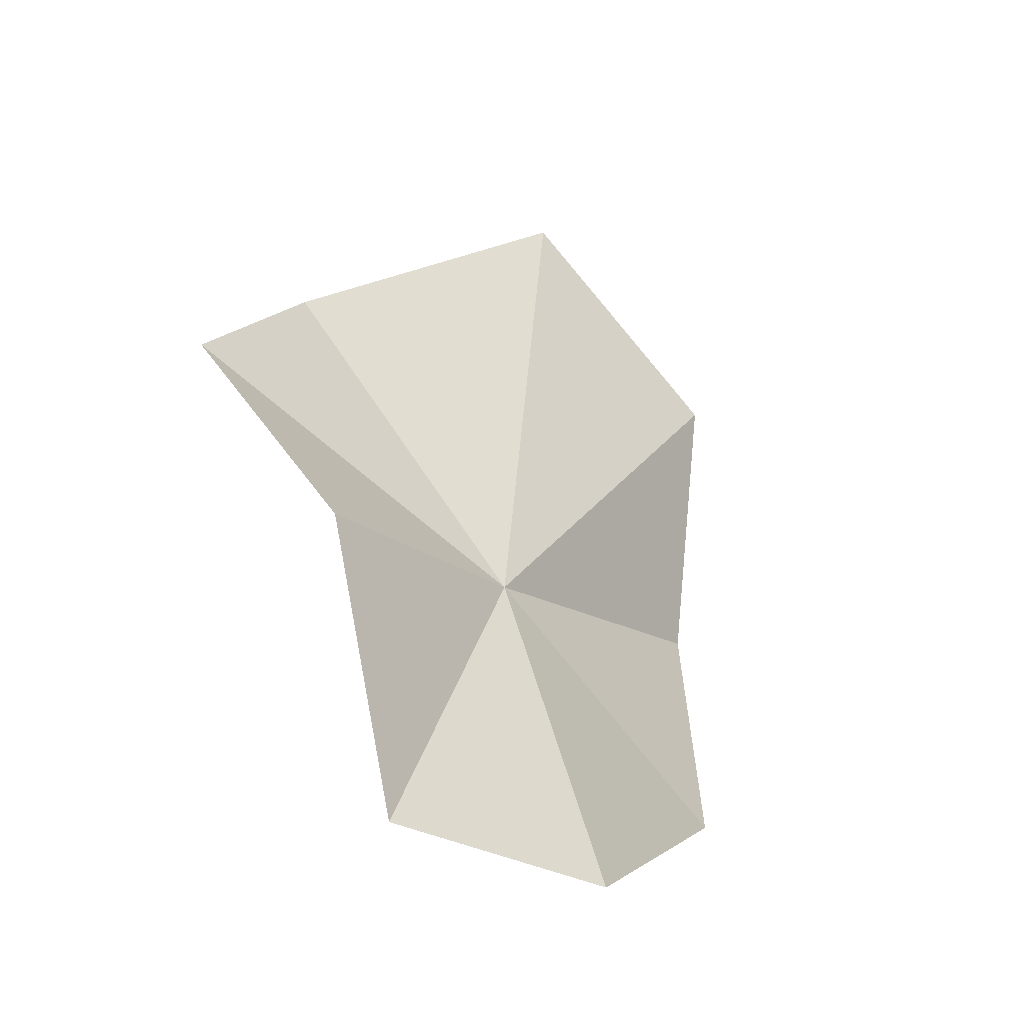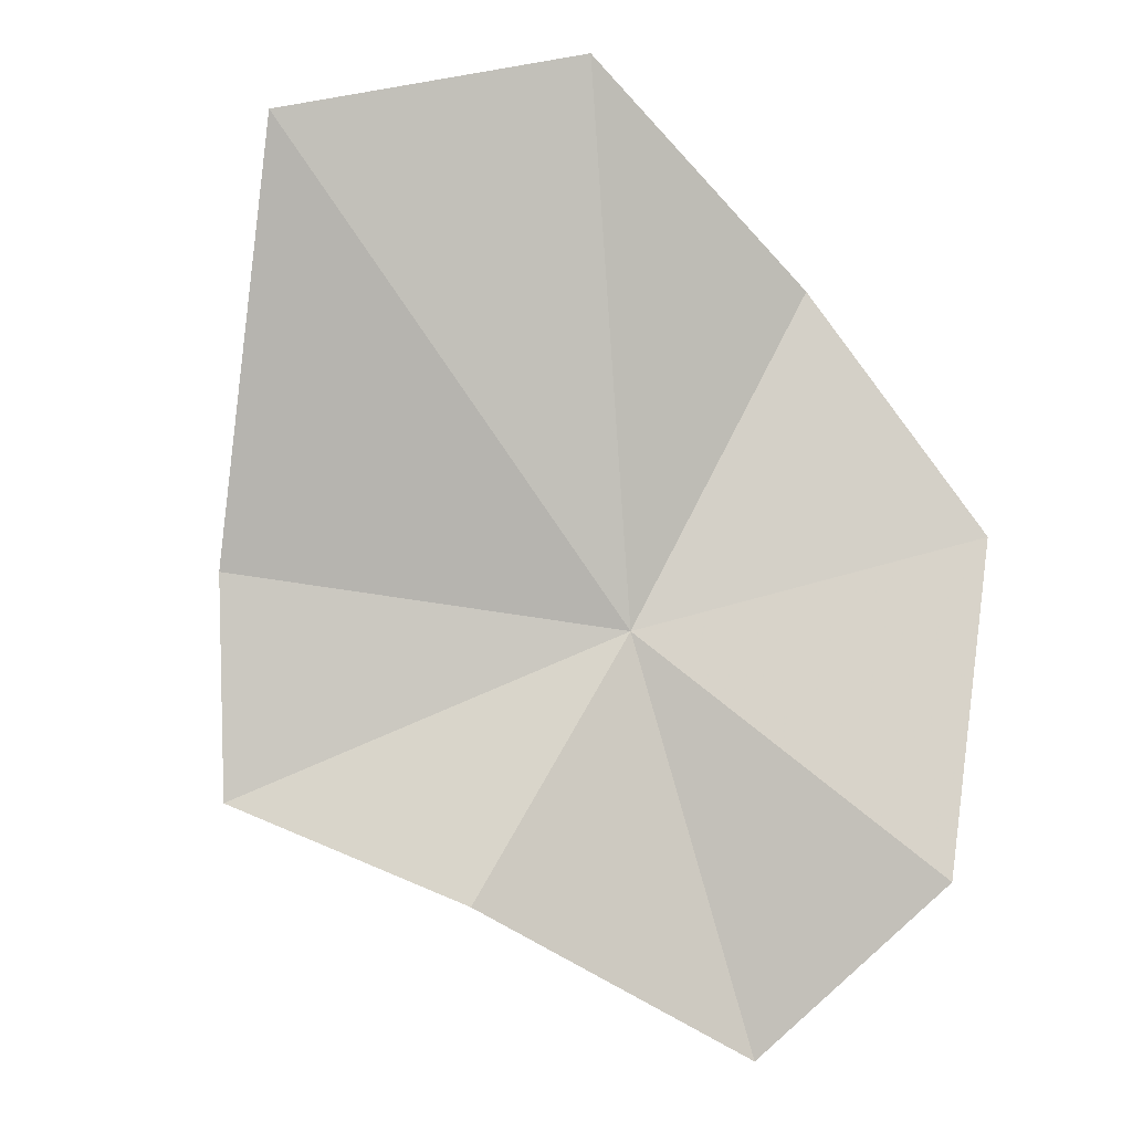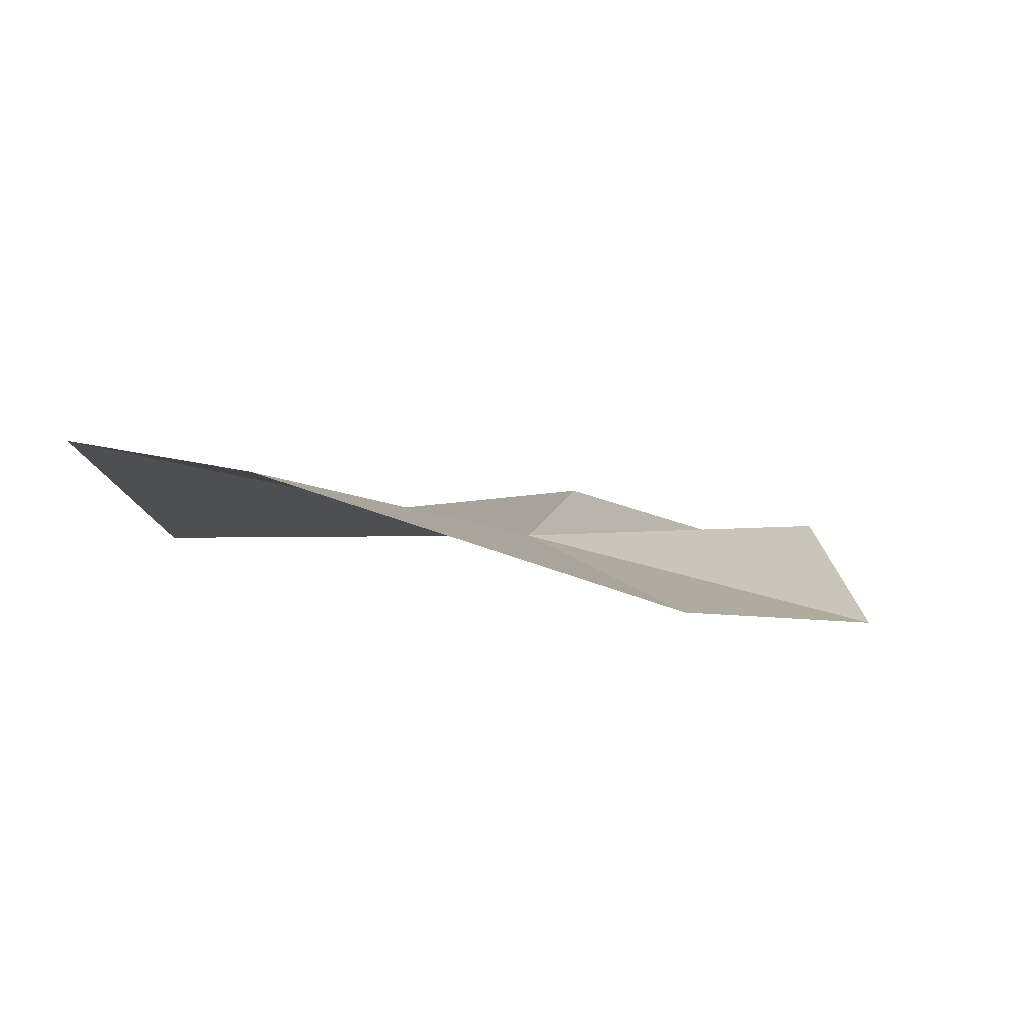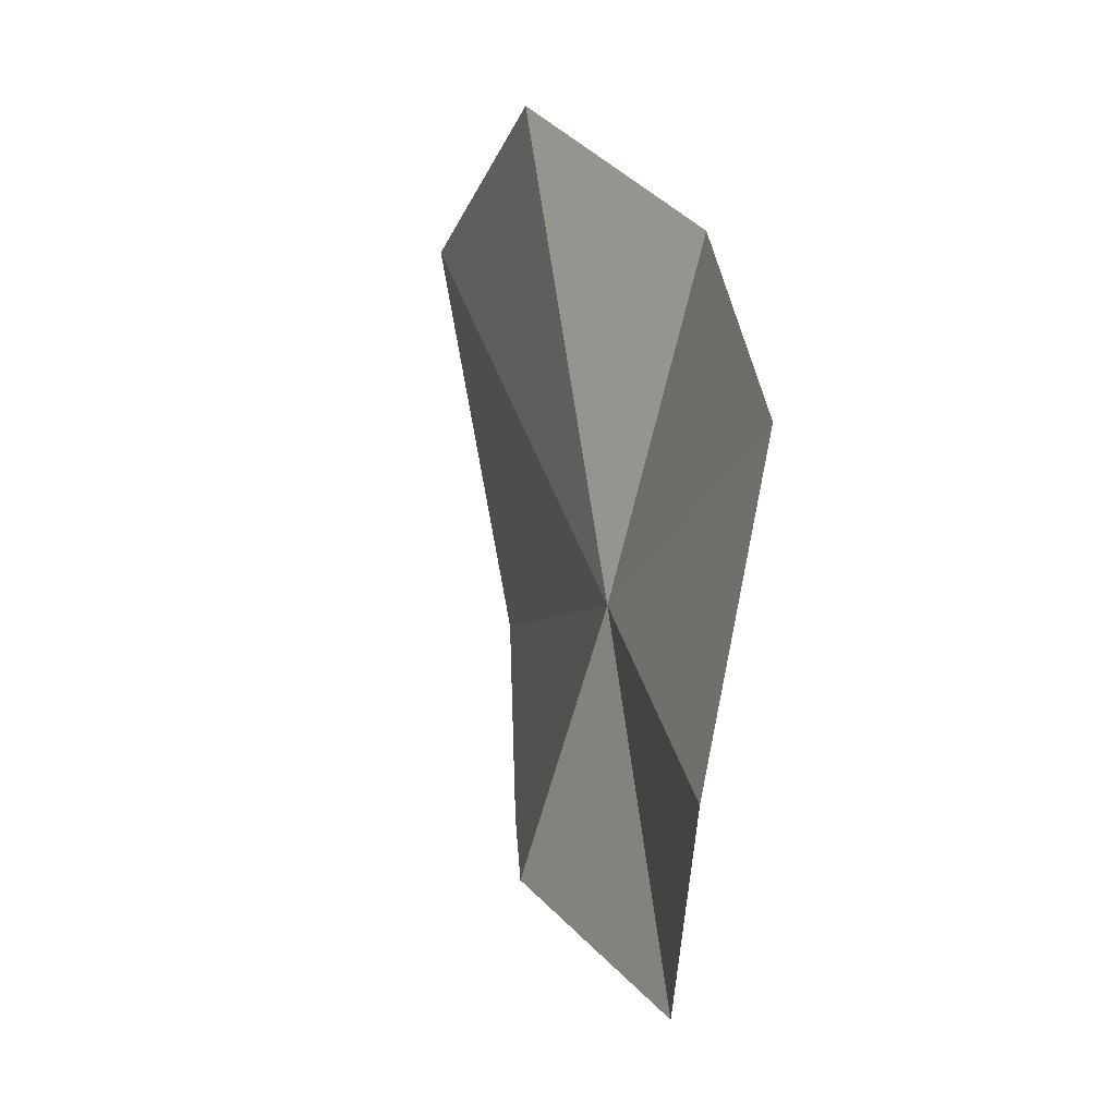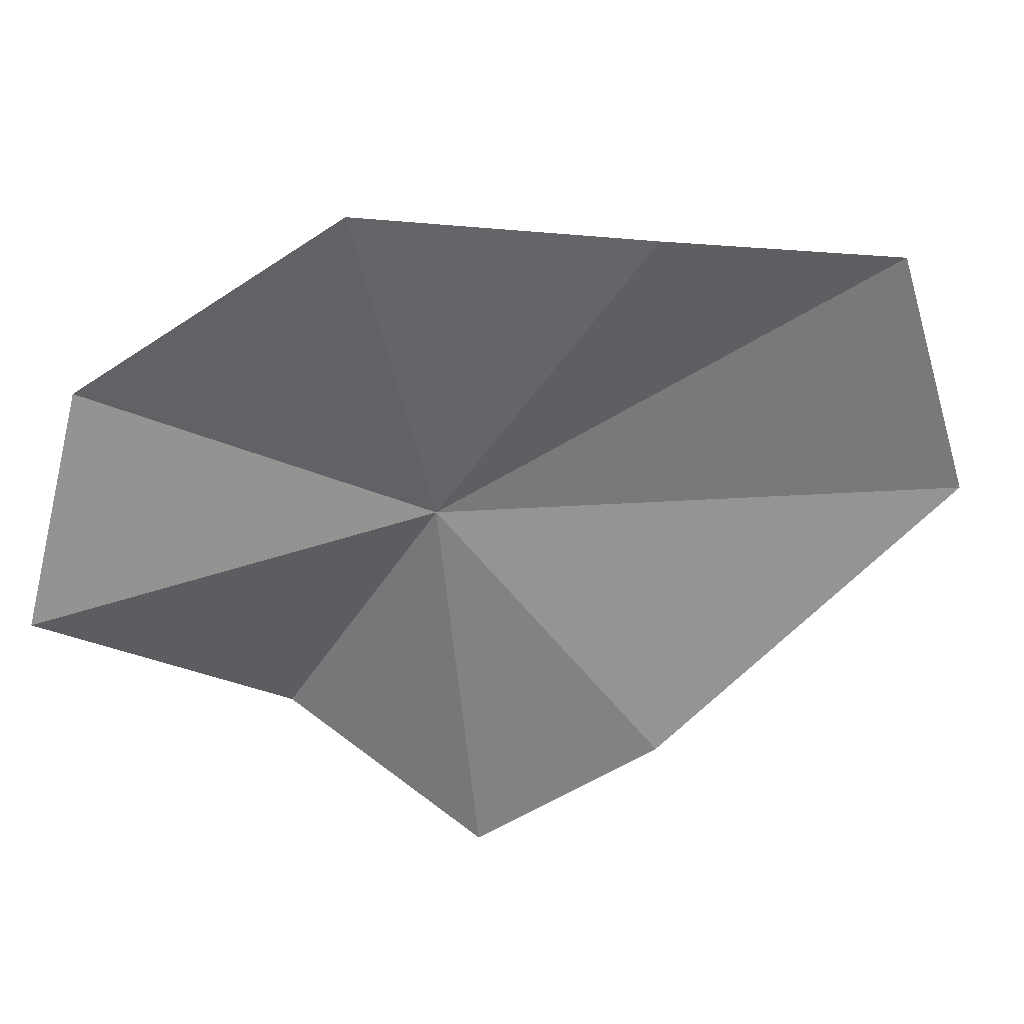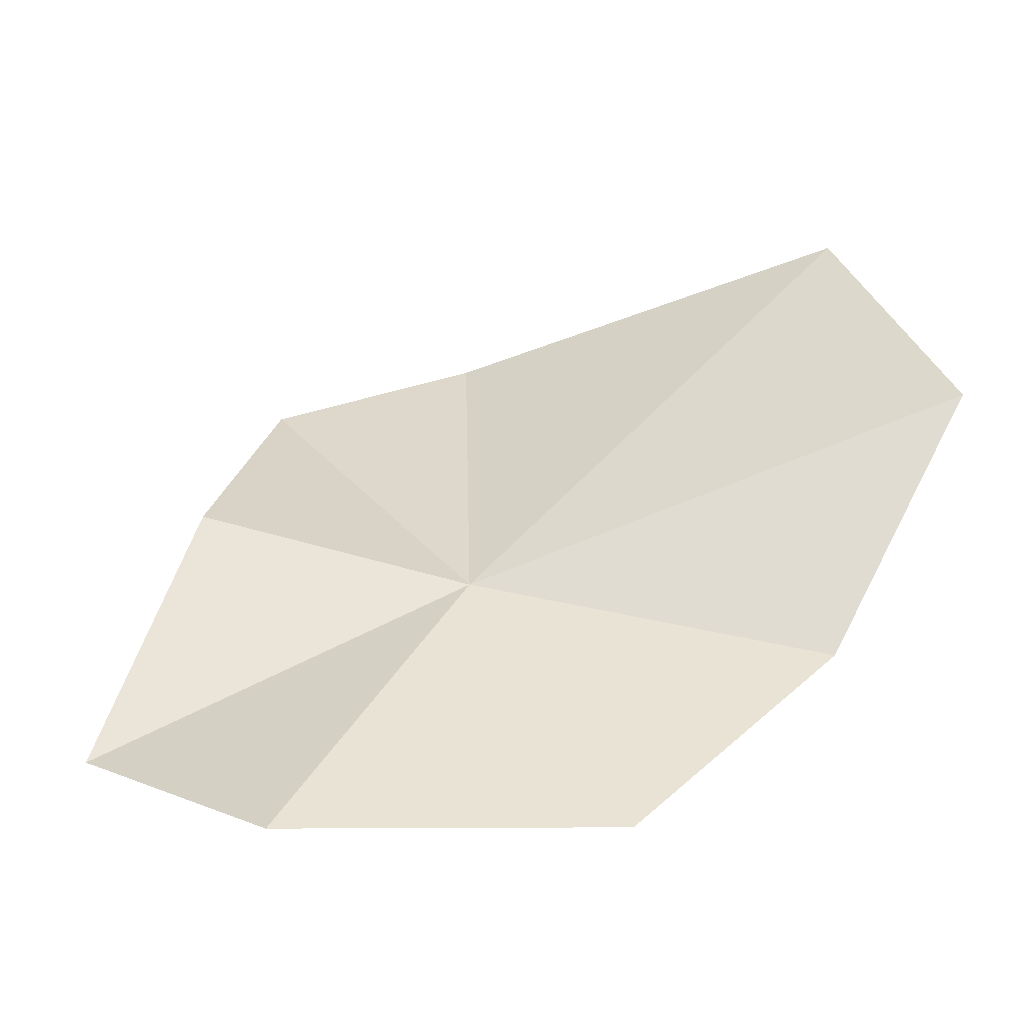
<metadata>
{"format":"obj","ext":"obj","renderer":"f3d","projection":"perspective","resolution":1024,"background":"white","views":[{"elev":-60.6,"azim":-46.1,"up":"+Y"},{"elev":78.0,"azim":-26.1,"up":"+Z"},{"elev":11.0,"azim":-145.3,"up":"+Z"},{"elev":-40.5,"azim":72.1,"up":"+Y"},{"elev":-54.9,"azim":91.9,"up":"+Z"},{"elev":36.0,"azim":54.2,"up":"+Z"}]}
</metadata>
<code>
v 0.001884 0.01121 -0.04839
v 5.159e-06 0.0002532 -0.05049
v -0.004761 0.006695 -0.0481
v 0.006335 0.00203 -0.04895
v 0.01136 0.009492 -0.04919
v -0.009249 0.01192 -0.04928
v -0.006834 0.01718 -0.0483
v 0.009991 0.01725 -0.04839
v 0.007088 0.02416 -0.04439
v -0.0007524 0.02622 -0.04409
f 1 2 3
f 1 5 4
f 1 4 2
f 1 3 6
f 1 6 7
f 1 9 8
f 1 8 5
f 1 10 9
f 1 7 10

</code>
